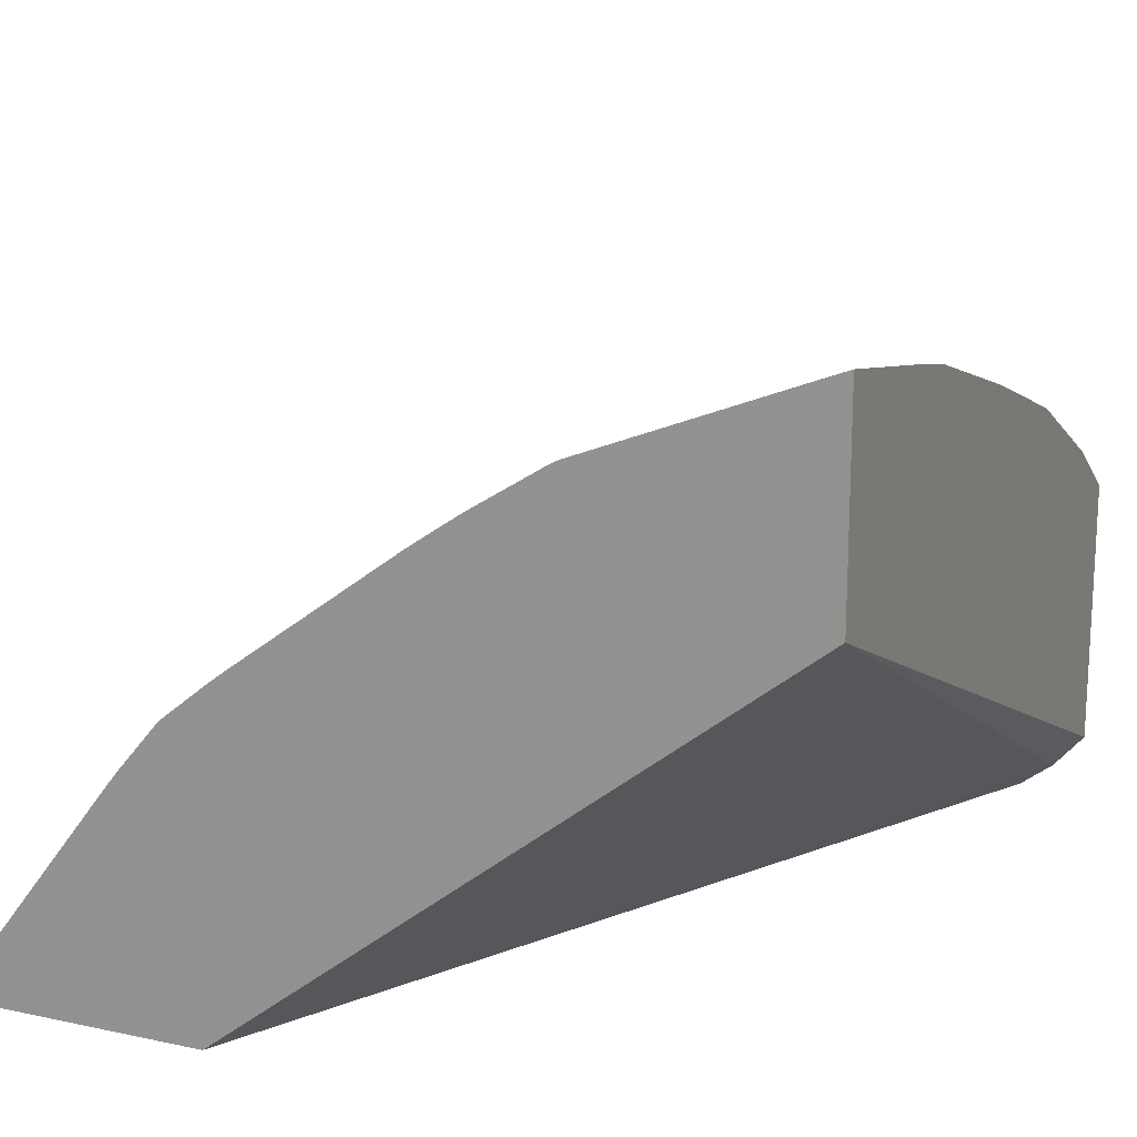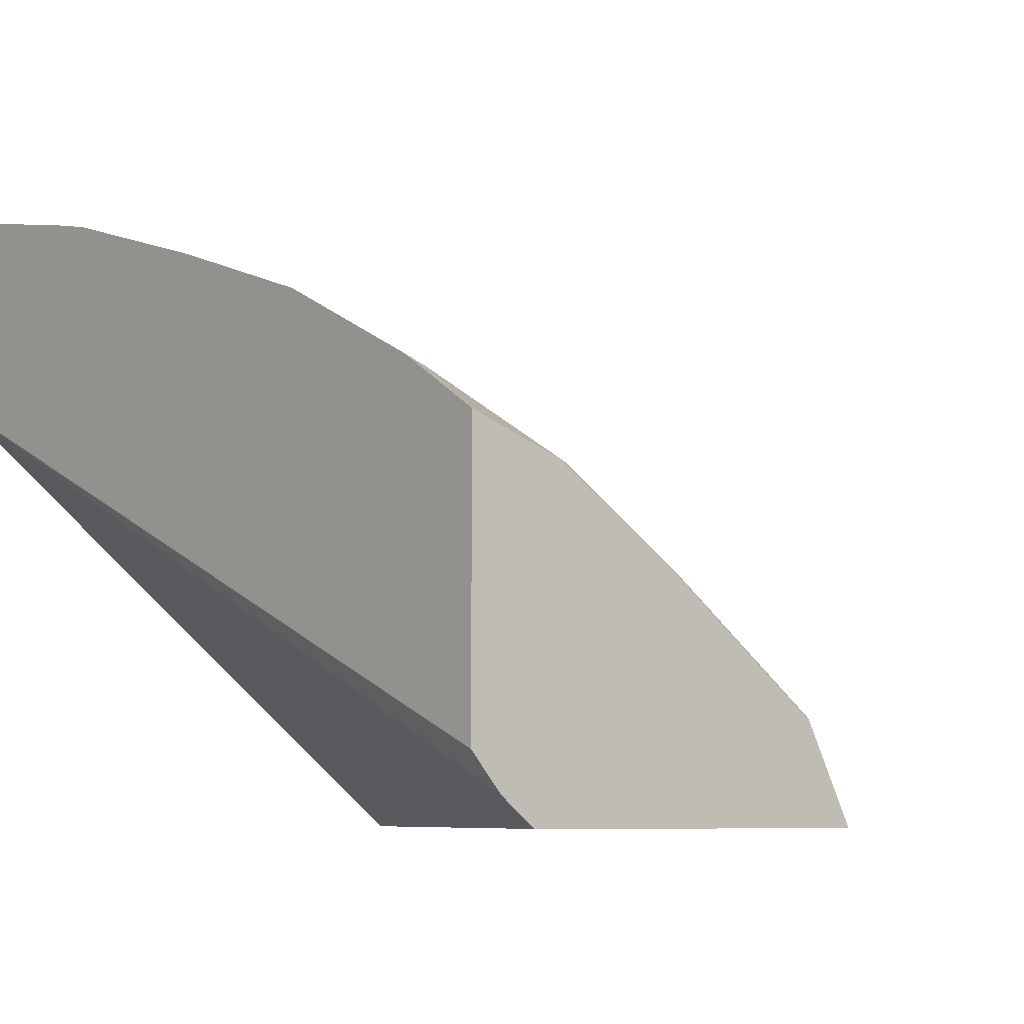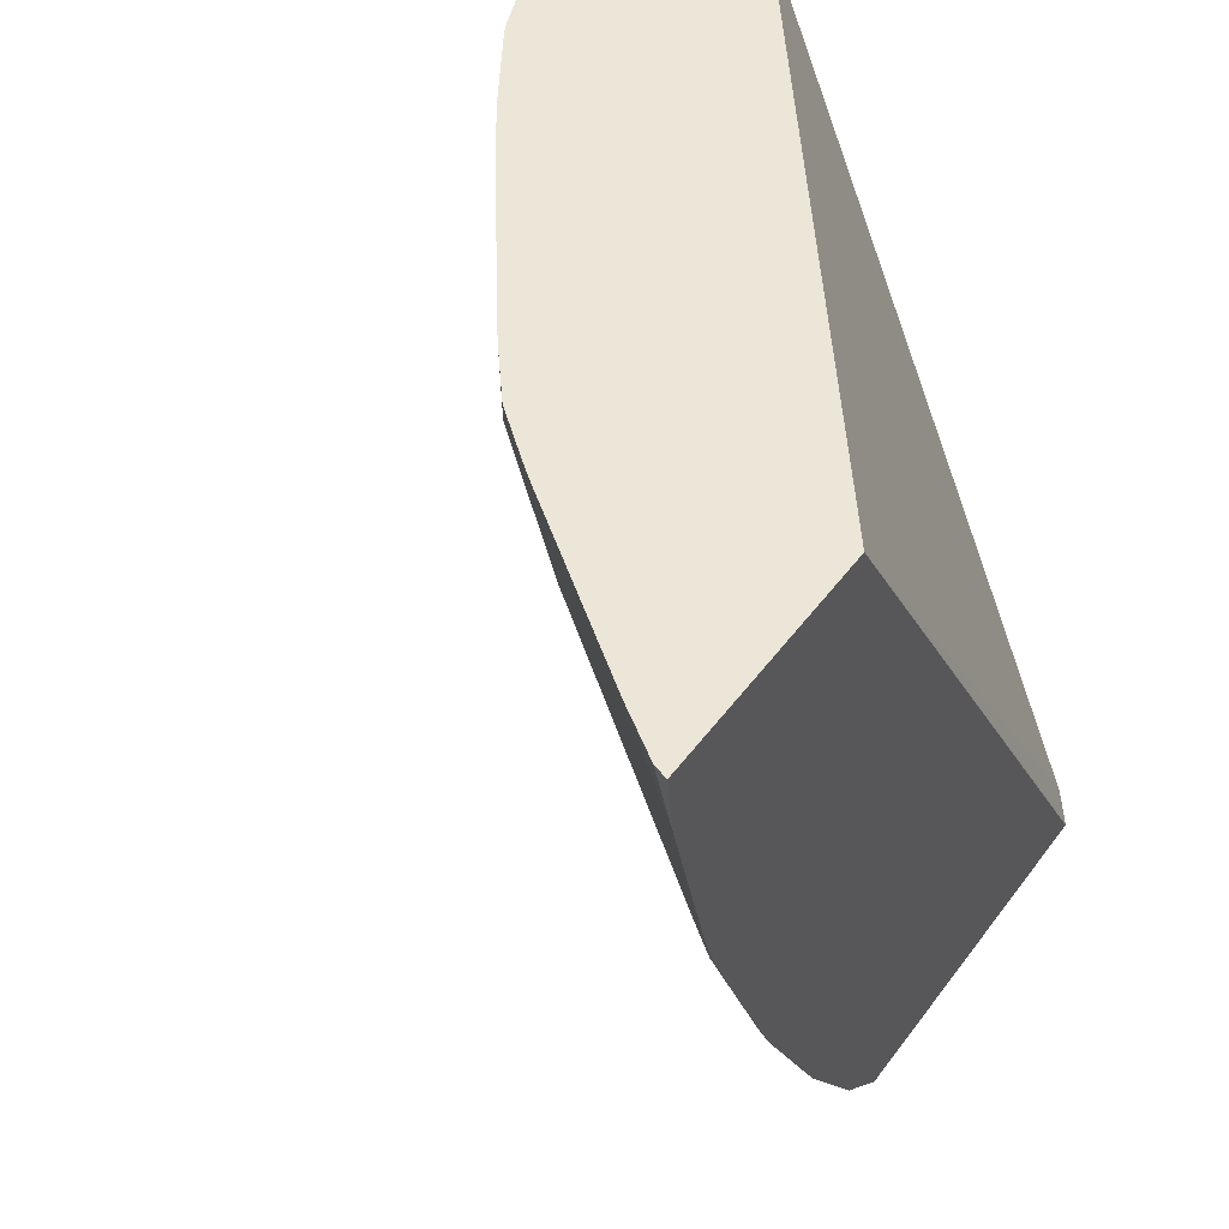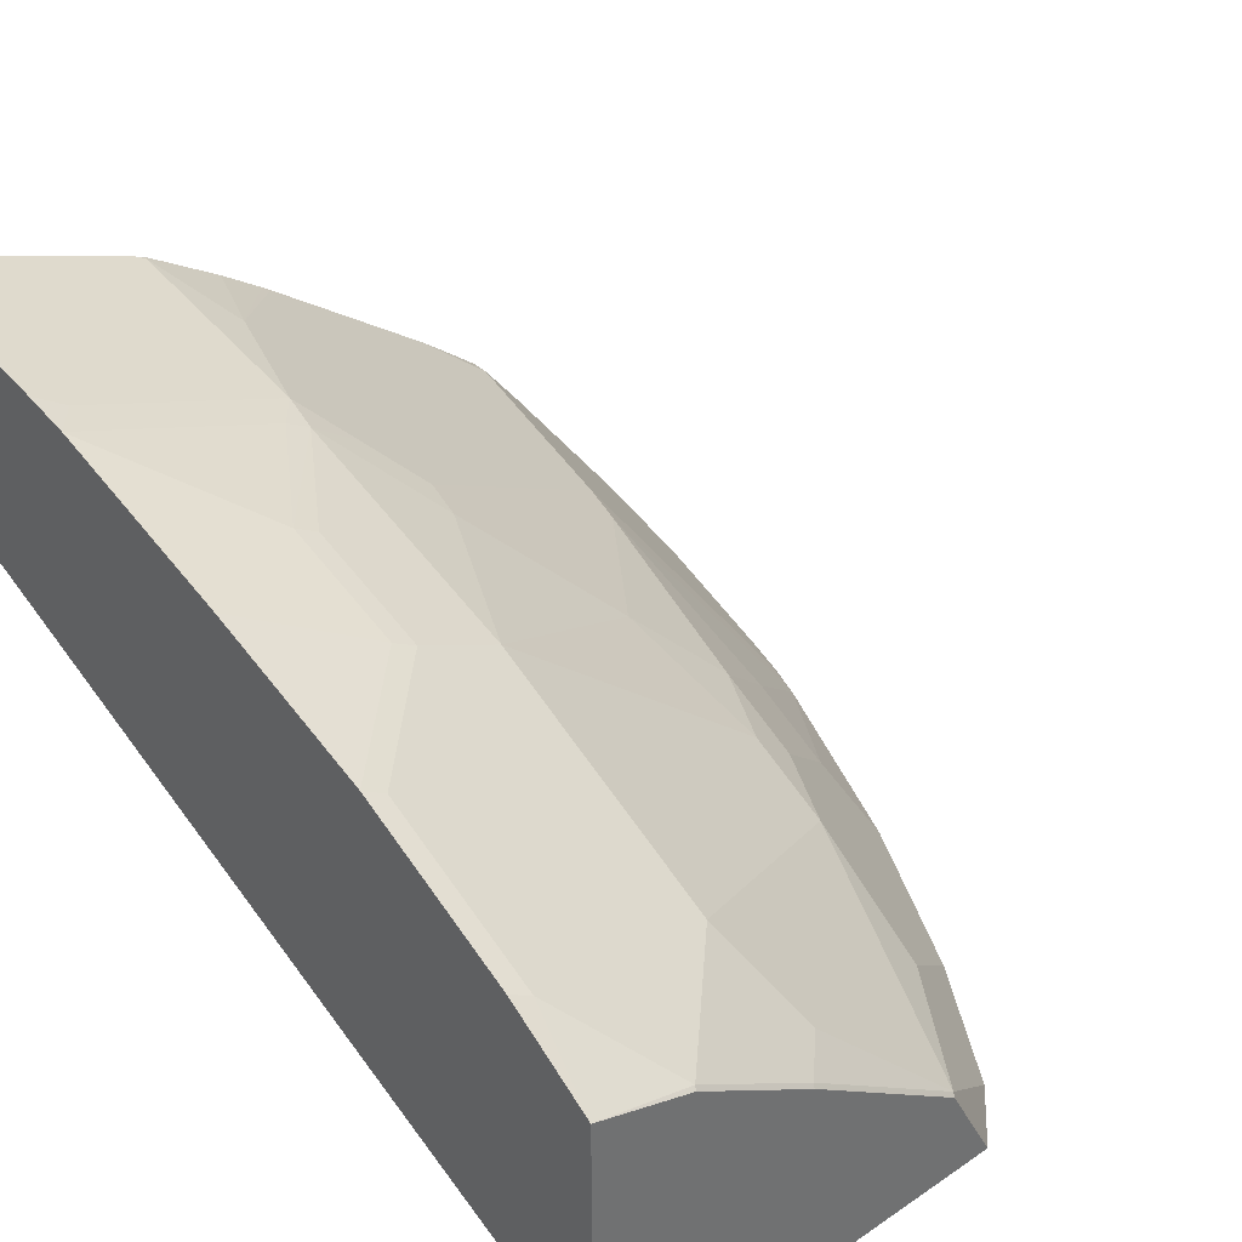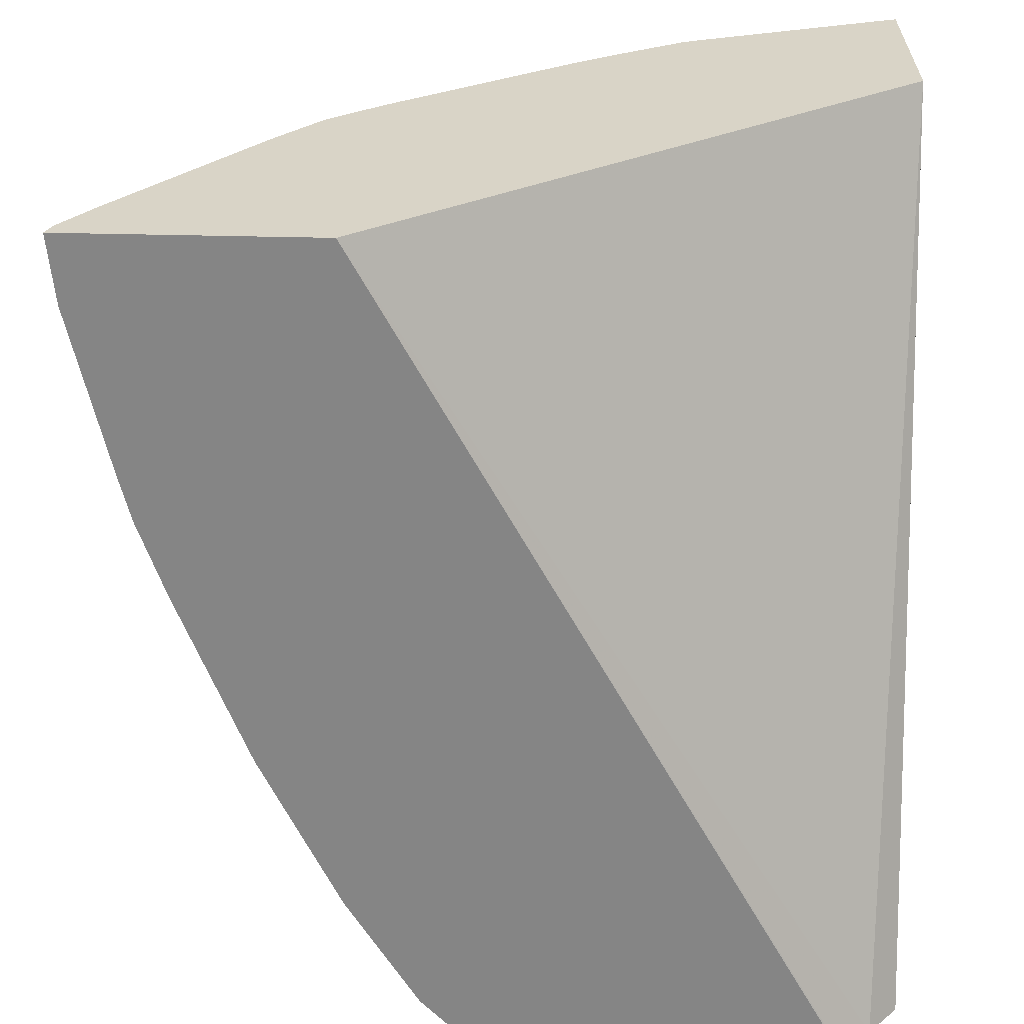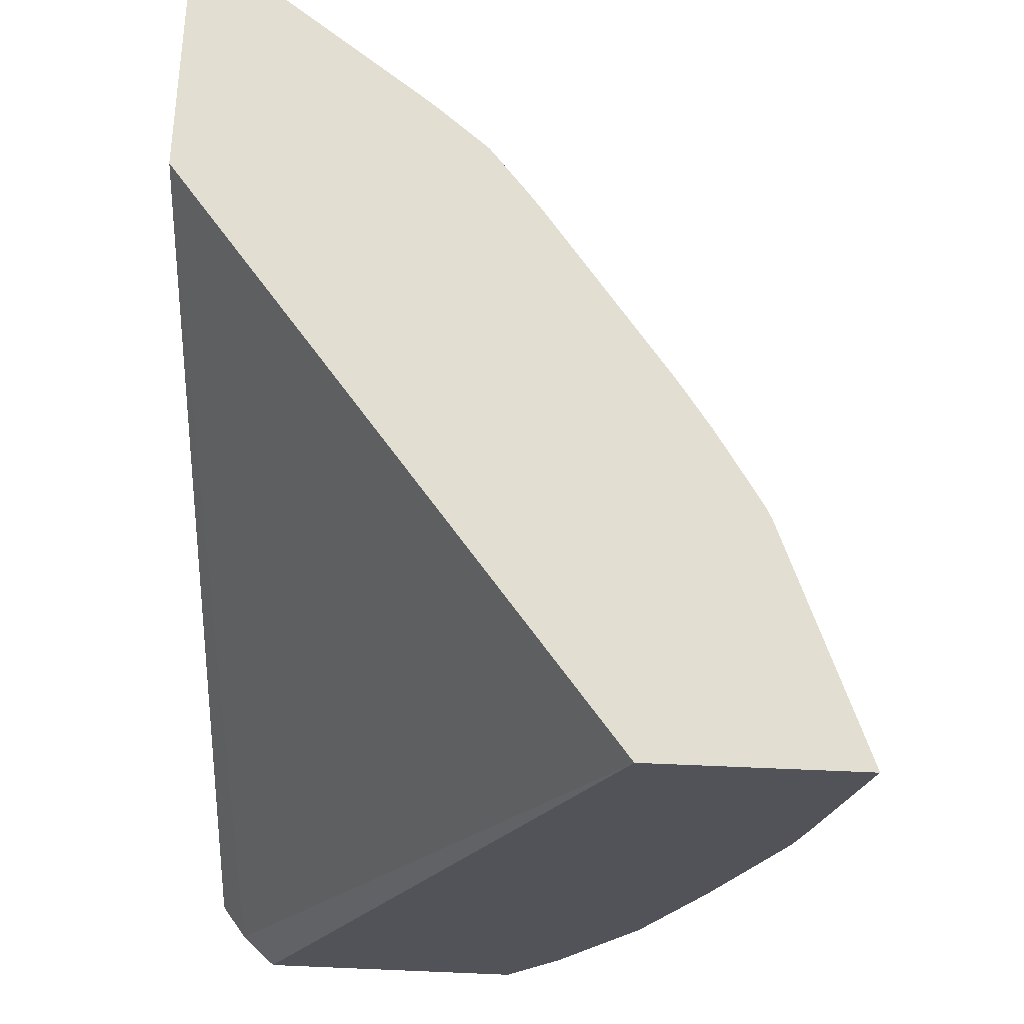
<metadata>
{"format":"obj","ext":"obj","renderer":"f3d","projection":"perspective","resolution":1024,"background":"white","views":[{"elev":17.6,"azim":-157.1,"up":"+Z"},{"elev":-7.0,"azim":-39.8,"up":"+Z"},{"elev":49.3,"azim":125.0,"up":"+Y"},{"elev":37.7,"azim":-40.9,"up":"+Z"},{"elev":-61.8,"azim":178.9,"up":"+Z"},{"elev":67.4,"azim":-87.6,"up":"+Y"}]}
</metadata>
<code>
v 0.2514 -0.2577 0.5537
v 0.2661 -0.2577 0.5366
v 0.2514 -0.2577 0.6825
v 0.2514 0.1499 0.7331
v 0.2818 -0.2577 0.5245
v 0.5147 0.1499 0.5241
v 0.2865 -0.2577 0.6697
v 0.2995 -0.256 0.6666
v 0.2514 -0.2574 0.6827
v 0.2514 0.1499 0.8297
v 0.2825 -0.2577 0.5241
v 0.6306 0.1499 0.5241
v 0.2983 -0.2577 0.6654
v 0.3575 -0.256 0.6279
v 0.3188 -0.2367 0.6666
v 0.2608 -0.2174 0.7052
v 0.2514 -0.215 0.7099
v 0.2606 0.1499 0.8261
v 0.2514 0.05783 0.8114
v 0.4567 -0.2577 0.5241
v 0.6267 0.1184 0.5241
v 0.6282 0.1499 0.5308
v 0.3563 -0.2577 0.6268
v 0.4347 -0.256 0.57
v 0.3768 -0.2367 0.6279
v 0.3381 -0.2174 0.6666
v 0.3575 -0.08209 0.7245
v 0.3188 -0.08209 0.7438
v 0.2608 -0.1401 0.7438
v 0.2514 -0.1763 0.7292
v 0.2641 0.1481 0.8244
v 0.3572 0.1499 0.7874
v 0.2514 0.03645 0.8066
v 0.2641 0.05149 0.805
v 0.3607 0.05149 0.7664
v 0.3414 0.1095 0.7857
v 0.3027 0.1288 0.805
v 0.4336 -0.2577 0.5688
v 0.4806 -0.2331 0.5241
v 0.6074 0.04107 0.5241
v 0.6279 0.1497 0.5314
v 0.614 0.1499 0.5513
v 0.6247 0.1224 0.5281
v 0.6054 0.04506 0.5281
v 0.628 0.1499 0.5311
v 0.4154 -0.2174 0.6086
v 0.3575 -0.198 0.6666
v 0.512 -0.1787 0.5314
v 0.4733 -0.198 0.57
v 0.454 -0.198 0.5893
v 0.3961 -0.1401 0.6666
v 0.4347 -0.1207 0.6473
v 0.4733 -0.1014 0.6279
v 0.454 -0.04351 0.6666
v 0.3768 -0.04351 0.7245
v 0.3575 0.03377 0.7632
v 0.3188 -0.02416 0.7632
v 0.3092 -0.02177 0.768
v 0.3092 -0.07966 0.7487
v 0.2898 -0.09901 0.7487
v 0.2705 -0.1183 0.7487
v 0.2514 -0.1374 0.7487
v 0.3607 0.1481 0.7857
v 0.3607 0.1499 0.7857
v 0.3478 0.03621 0.768
v 0.2514 -0.05556 0.7775
v 0.38 0.03218 0.7471
v 0.38 0.1095 0.7664
v 0.5156 -0.1769 0.5241
v 0.5925 0.01287 0.5346
v 0.6016 0.02005 0.5241
v 0.6279 0.1499 0.5314
v 0.6278 0.1499 0.5315
v 0.6109 0.1499 0.5556
v 0.6118 0.1481 0.5539
v 0.5925 0.1288 0.5732
v 0.6054 0.103 0.5474
v 0.5281 0.08369 0.6441
v 0.4347 -0.1594 0.6279
v 0.5313 -0.1401 0.5314
v 0.4927 -0.1594 0.57
v 0.4733 -0.1401 0.6086
v 0.4927 -0.06278 0.6279
v 0.512 0.03377 0.6473
v 0.3961 -0.004849 0.7245
v 0.3963 0.1499 0.7631
v 0.3624 0.1499 0.7848
v 0.3993 0.01287 0.7277
v 0.4122 0.02575 0.7213
v 0.5152 0.05149 0.6505
v 0.4315 0.08369 0.7213
v 0.4187 0.1481 0.7471
v 0.4161 0.1499 0.7493
v 0.5349 -0.1383 0.5241
v 0.5893 -0.004849 0.5314
v 0.5881 -0.0169 0.5241
v 0.553 0.1499 0.6329
v 0.5539 0.1481 0.6312
v 0.5281 0.1417 0.6634
v 0.5506 -0.1014 0.5314
v 0.5313 -0.08209 0.57
v 0.4927 -0.1014 0.6086
v 0.5313 -0.04351 0.5893
v 0.5506 0.01446 0.5893
v 0.4977 0.1499 0.6882
v 0.4204 0.1499 0.7462
v 0.5542 -0.09961 0.5241
v 0.5467 0.1499 0.641
v 0.5281 0.1499 0.6634
v 0.5057 0.1499 0.6819
f 44 78 90
f 48 80 81
f 48 94 80
f 48 69 94
f 44 99 78
f 46 79 47
f 48 81 49
f 44 77 99
f 44 90 70
f 47 79 51
f 49 81 82
f 52 82 53
f 50 82 79
f 51 79 52
f 52 79 82
f 53 83 54
f 53 82 83
f 54 83 84
f 54 84 85
f 55 85 56
f 56 85 88
f 56 88 67
f 49 82 50
f 54 85 55
f 33 35 34
f 43 77 44
f 56 65 58
f 28 61 29
f 29 61 62
f 29 62 30
f 31 37 63
f 32 63 64
f 33 65 35
f 33 66 58
f 33 58 65
f 35 65 56
f 35 56 67
f 43 75 76
f 35 67 68
f 35 63 36
f 36 63 37
f 39 69 48
f 40 44 70
f 40 70 71
f 41 45 72
f 41 72 73
f 41 73 42
f 42 74 75
f 42 75 43
f 43 76 77
f 35 68 63
f 56 58 57
f 92 105 106
f 59 66 60
f 83 102 103
f 83 103 84
f 84 104 90
f 84 90 88
f 84 88 85
f 84 103 104
f 88 90 89
f 90 99 91
f 91 99 92
f 92 99 105
f 28 60 61
f 92 106 93
f 95 104 103
f 95 103 101
f 95 101 100
f 95 100 96
f 96 100 107
f 97 108 99
f 97 99 98
f 99 108 109
f 99 109 110
f 99 110 105
f 101 103 102
f 82 102 83
f 81 102 82
f 81 101 102
f 80 100 101
f 60 66 61
f 61 66 62
f 63 86 87
f 63 87 64
f 63 68 86
f 67 88 89
f 67 89 90
f 67 90 91
f 67 91 68
f 68 92 93
f 68 93 86
f 58 66 59
f 68 91 92
f 70 90 104
f 70 104 95
f 71 95 96
f 74 97 98
f 74 98 75
f 75 98 76
f 76 98 99
f 76 99 77
f 78 99 90
f 80 94 107
f 80 107 100
f 70 95 71
f 28 59 60
f 80 101 81
f 28 57 58
f 4 93 106
f 4 106 105
f 4 105 110
f 4 110 109
f 4 109 108
f 4 108 97
f 4 97 74
f 4 74 42
f 4 42 73
f 4 73 72
f 4 72 45
f 4 45 22
f 4 22 12
f 4 12 6
f 5 6 11
f 6 12 21
f 6 21 40
f 6 40 71
f 6 71 96
f 6 96 107
f 6 107 94
f 6 94 69
f 6 69 39
f 4 86 93
f 4 87 86
f 4 64 87
f 4 32 64
f 28 58 59
f 1 2 5
f 1 5 11
f 1 11 20
f 1 20 38
f 1 38 23
f 1 23 13
f 1 13 7
f 1 7 3
f 1 3 9
f 1 9 17
f 6 39 20
f 1 17 30
f 1 62 66
f 1 66 33
f 1 33 19
f 1 19 10
f 1 4 2
f 2 4 6
f 2 6 5
f 3 7 8
f 3 8 9
f 4 10 18
f 4 18 32
f 1 30 62
f 6 20 11
f 1 10 4
f 8 13 23
f 21 41 42
f 21 42 43
f 21 43 44
f 21 44 40
f 22 45 41
f 23 38 24
f 24 46 47
f 24 47 25
f 24 39 48
f 24 48 49
f 24 49 50
f 24 50 79
f 24 79 46
f 26 47 27
f 27 47 51
f 27 51 52
f 27 52 53
f 27 53 54
f 27 54 55
f 27 55 56
f 27 56 57
f 27 57 28
f 7 13 8
f 21 22 41
f 20 39 24
f 25 47 26
f 19 37 31
f 8 23 14
f 20 24 38
f 8 14 15
f 8 15 16
f 8 16 9
f 9 16 17
f 10 19 18
f 14 23 24
f 14 24 25
f 14 25 26
f 14 26 15
f 15 26 27
f 12 22 21
f 15 28 29
f 15 27 28
f 19 34 35
f 19 36 37
f 19 33 34
f 18 19 31
f 19 35 36
f 18 63 32
f 16 30 17
f 16 29 30
f 15 29 16
f 18 31 63

</code>
